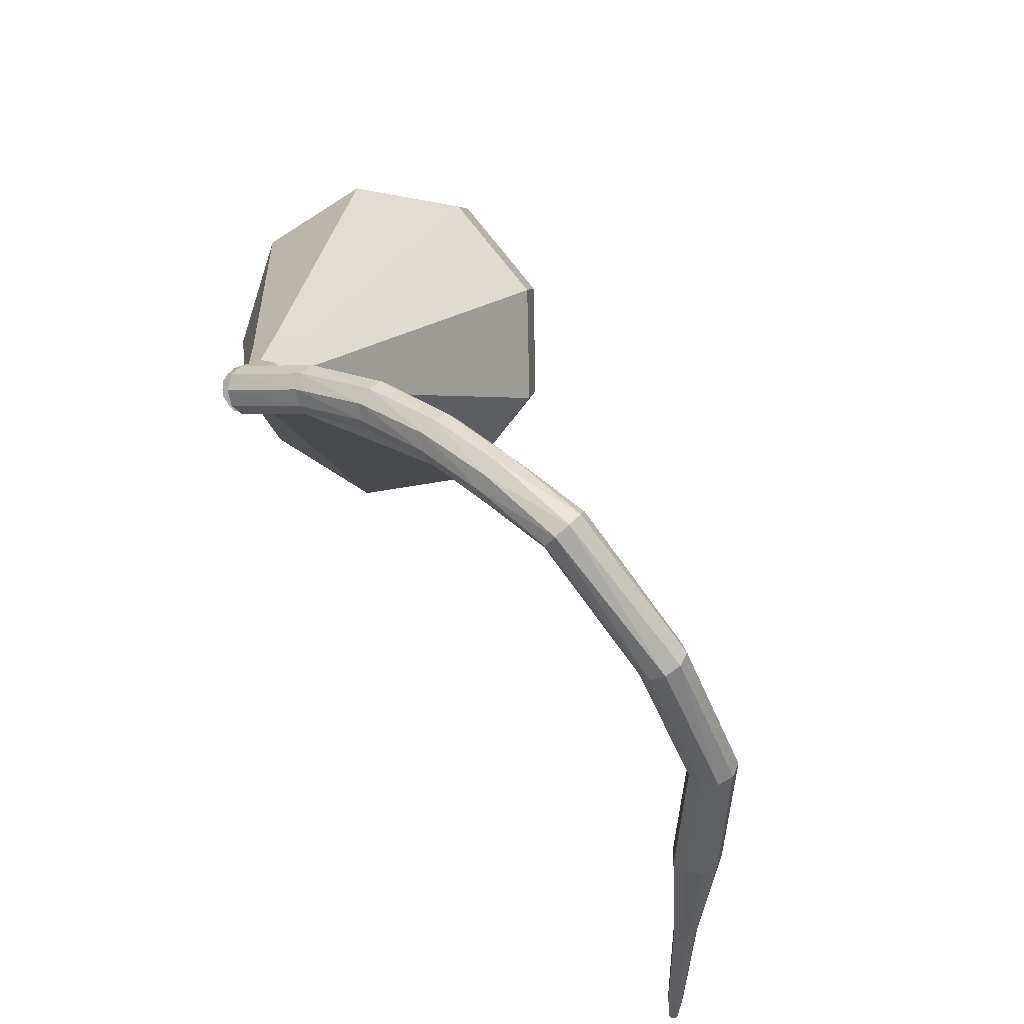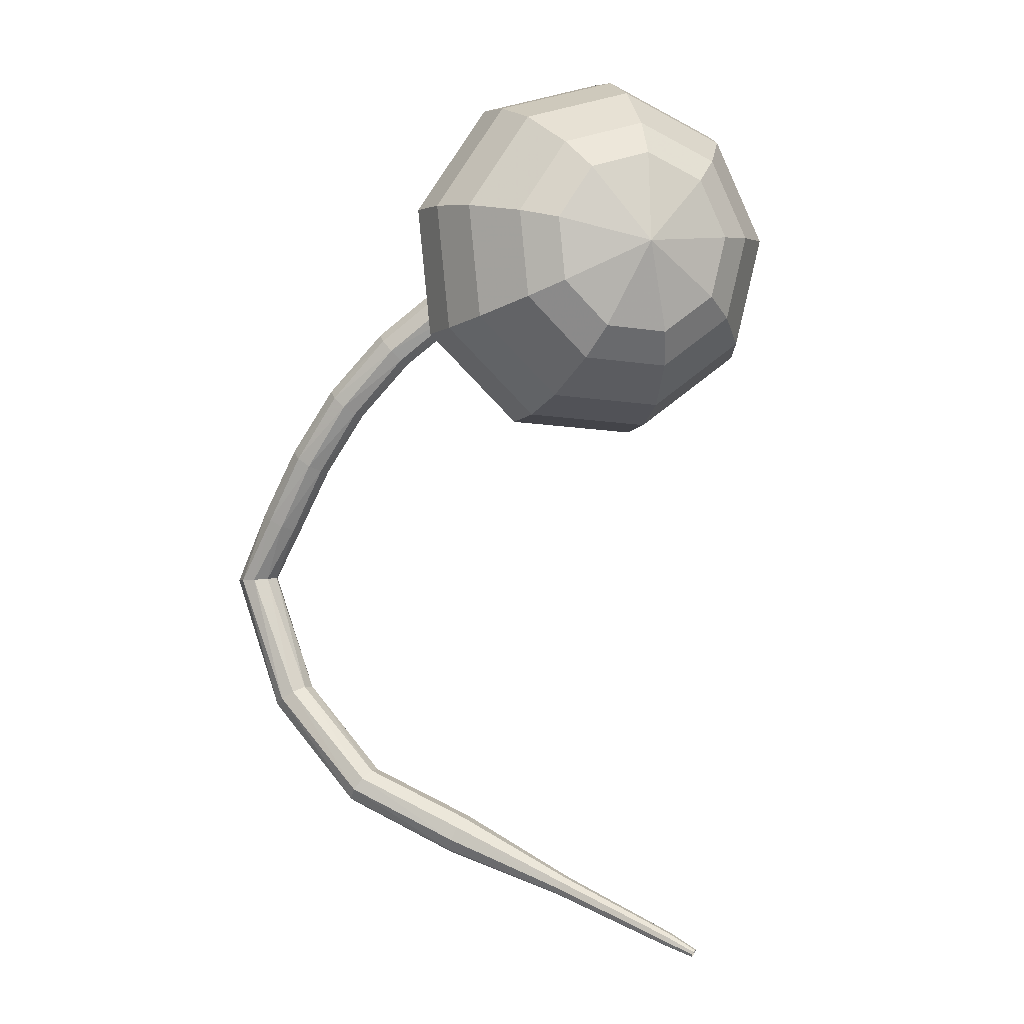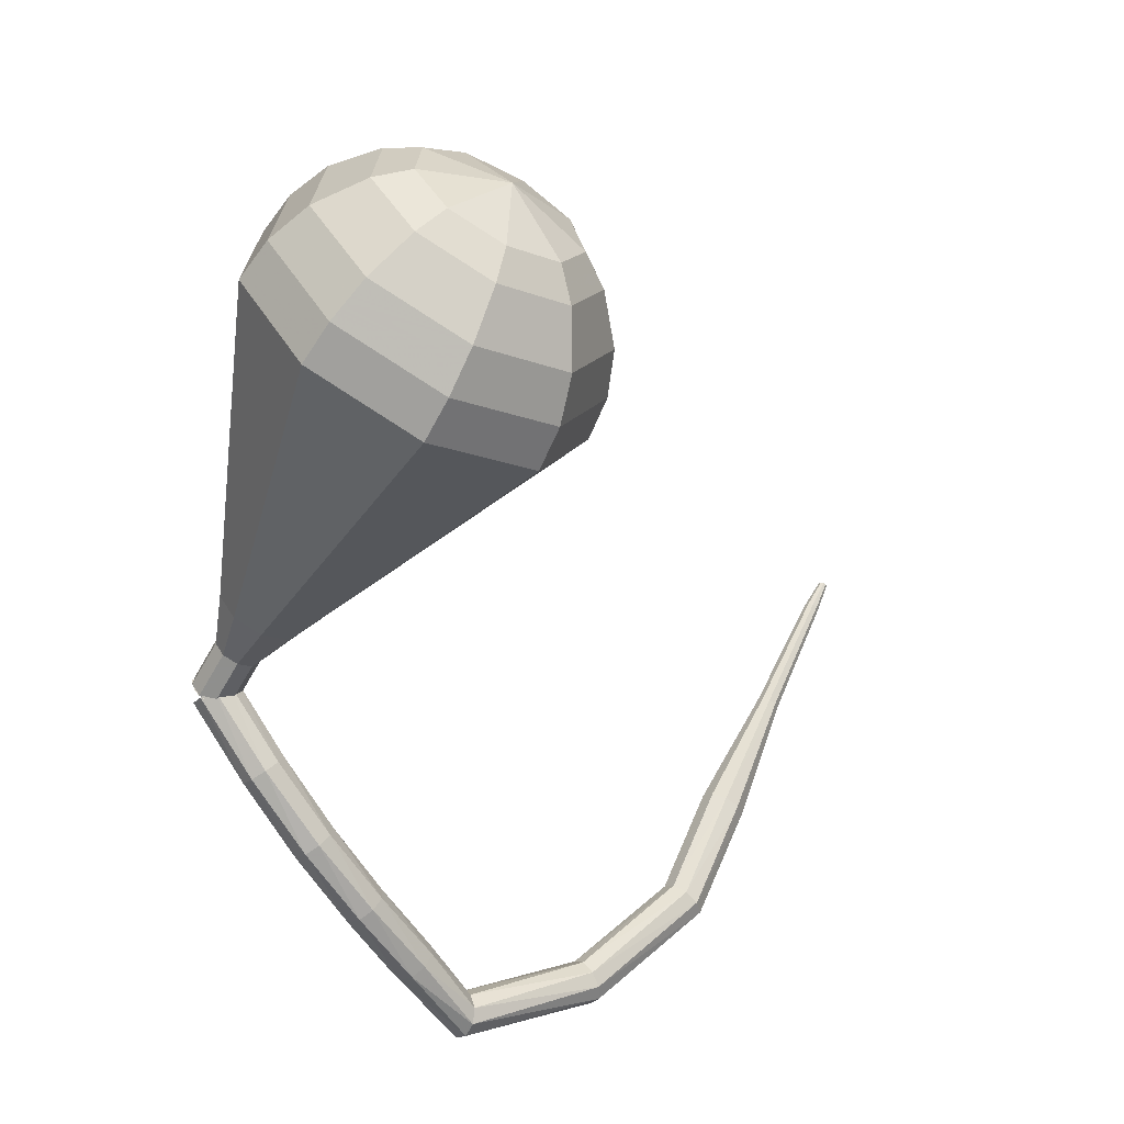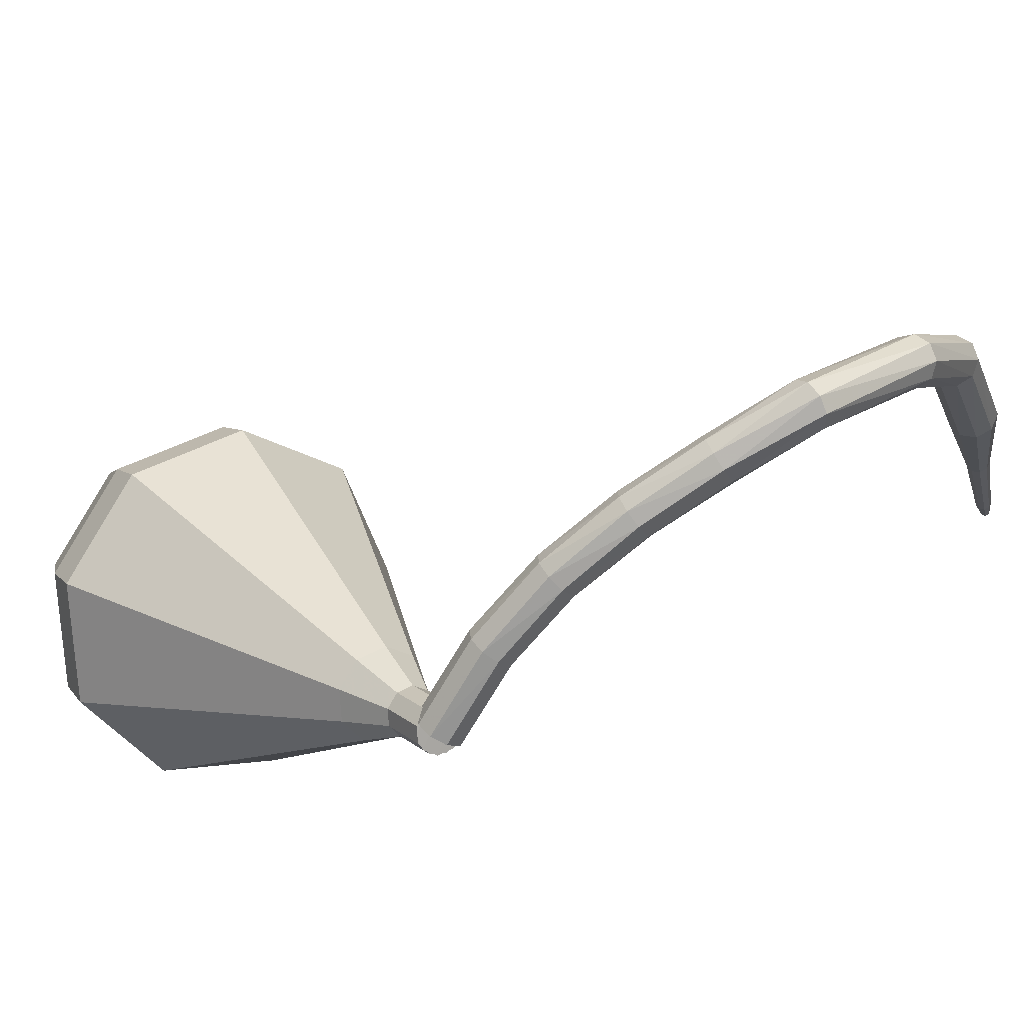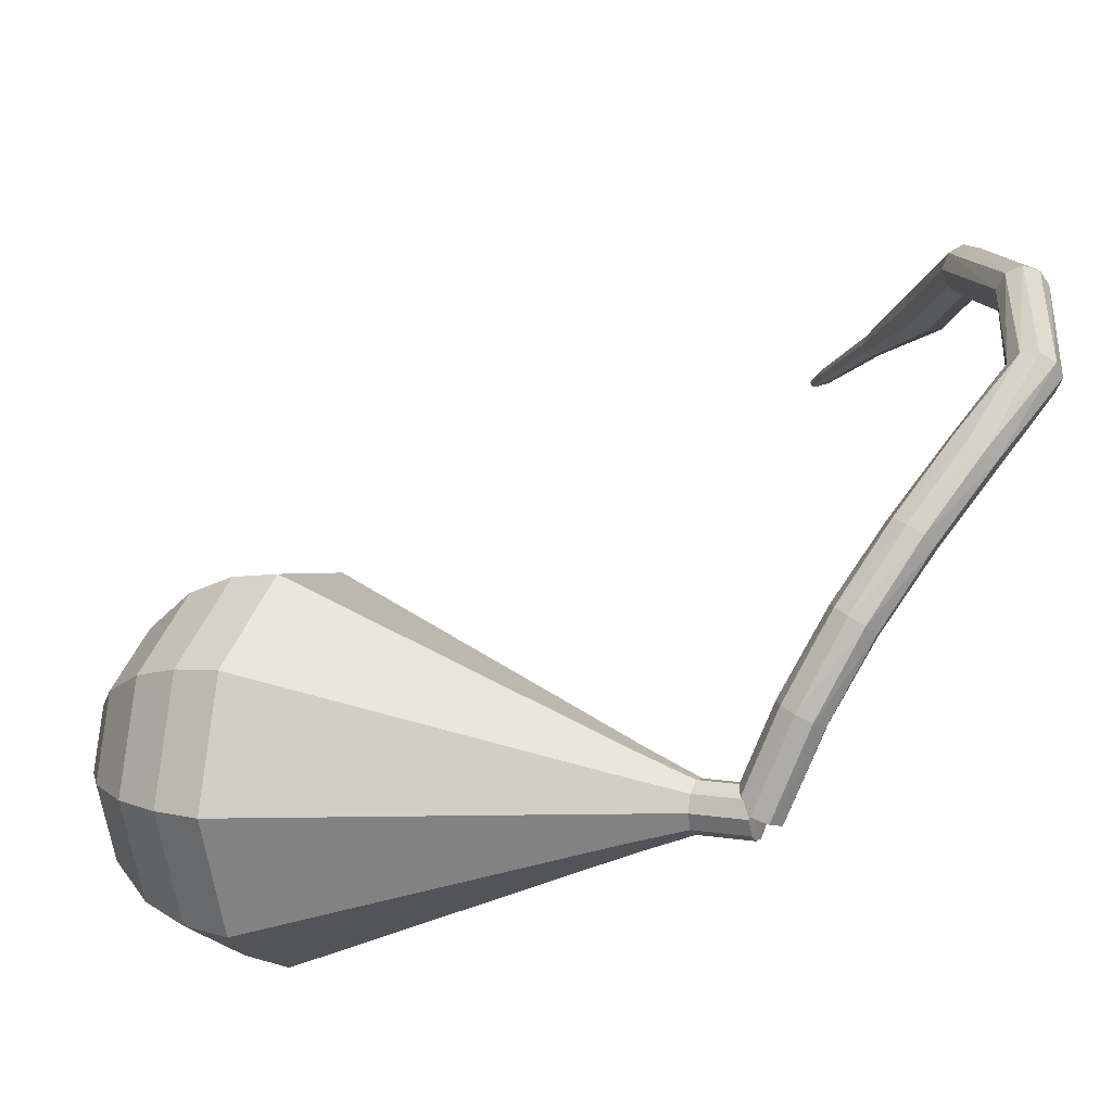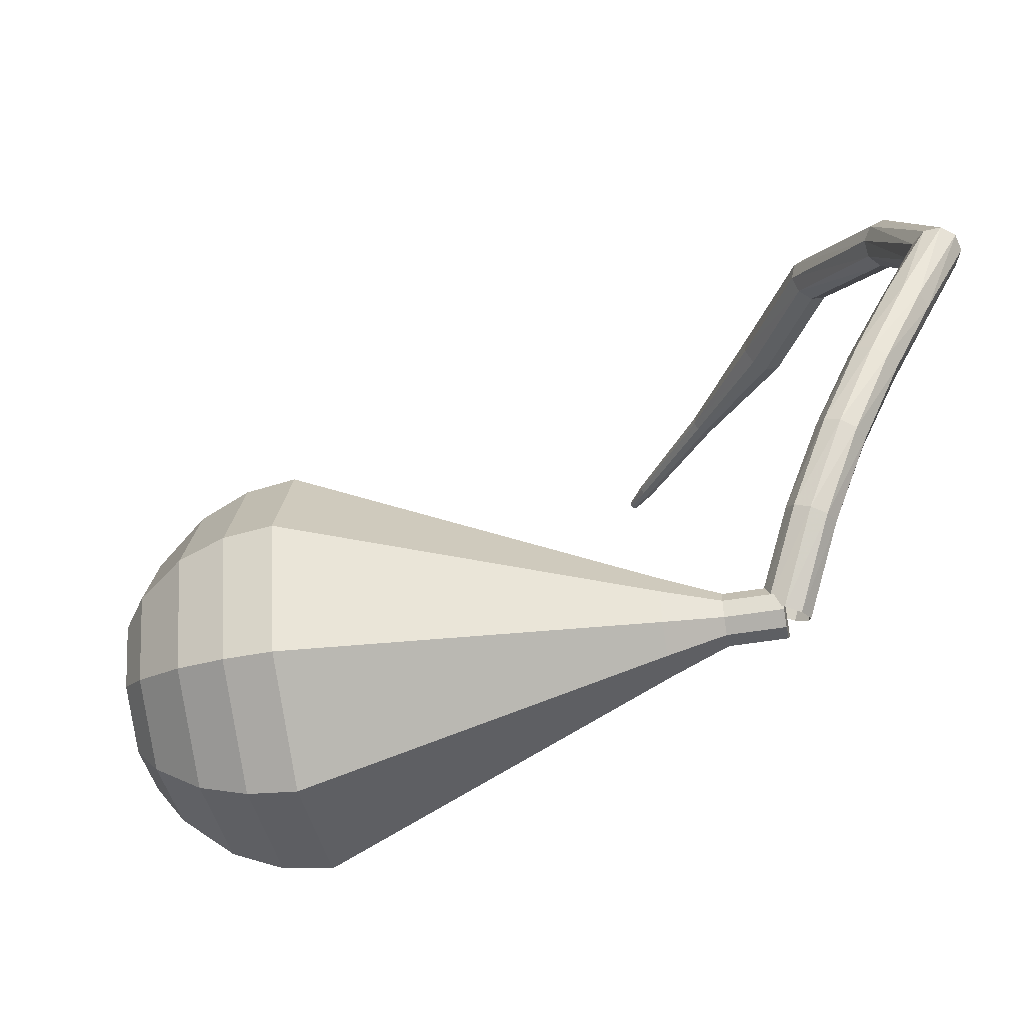
<metadata>
{"format":"obj","ext":"obj","renderer":"f3d","projection":"perspective","resolution":1024,"background":"white","views":[{"elev":-43.6,"azim":131.6,"up":"+Z"},{"elev":55.1,"azim":-106.8,"up":"+Z"},{"elev":55.9,"azim":156.7,"up":"+Z"},{"elev":26.1,"azim":110.3,"up":"+Y"},{"elev":34.5,"azim":72.9,"up":"+Y"},{"elev":11.8,"azim":58.1,"up":"+Y"}]}
</metadata>
<code>
g tube1
v 162.7 147.1 178.2
v 162.5 146.8 177.6
v 162 146.5 177.3
v 161.3 146.4 177.4
v 160.8 146.5 177.9
v 160.8 146.8 178.5
v 161.1 147.2 179
v 161.8 147.4 179.1
v 162.4 147.3 178.8
v 162.7 147.1 178.2
v 161.9 150.5 176.5
v 161.8 150.1 175.9
v 161.2 149.8 175.6
v 160.6 149.7 175.7
v 160.1 149.8 176.2
v 160 150.1 176.8
v 160.3 150.5 177.2
v 161 150.8 177.3
v 161.6 150.7 177
v 161.9 150.5 176.5
v 160.9 153.4 174.4
v 160.8 152.9 173.9
v 160.4 152.5 173.6
v 159.7 152.3 173.7
v 159.2 152.4 174.1
v 159 152.8 174.6
v 159.3 153.3 175
v 159.9 153.6 175.1
v 160.5 153.7 174.9
v 160.9 153.4 174.4
v 159.7 155.8 171.9
v 159.7 155.3 171.5
v 159.3 154.8 171.2
v 158.7 154.5 171.3
v 158.1 154.6 171.7
v 157.9 155 172.2
v 158.1 155.6 172.5
v 158.6 156 172.6
v 159.3 156.1 172.4
v 159.7 155.8 171.9
v 158.4 157.8 169.3
v 158.4 157.3 168.9
v 158.1 156.8 168.6
v 157.5 156.5 168.7
v 156.9 156.5 169.1
v 156.6 157 169.5
v 156.8 157.5 169.9
v 157.3 158 169.9
v 157.9 158.1 169.7
v 158.4 157.8 169.3
v 156.4 160.1 166.6
v 156.7 159.8 166.1
v 156.8 159.2 165.8
v 156.6 158.6 165.9
v 156.2 158.2 166.3
v 155.8 158.3 166.9
v 155.6 158.8 167.3
v 155.7 159.4 167.4
v 156 160 167.1
v 156.4 160.1 166.6
v 150.1 159.8 164.2
v 150.3 159.6 163.6
v 150.5 159.1 163.3
v 150.6 158.4 163.4
v 150.5 157.9 163.9
v 150.4 157.9 164.6
v 150.2 158.3 165.1
v 150 159 165.2
v 150 159.6 164.8
v 150.1 159.8 164.2
v 144.1 157.6 163.7
v 144.3 157.4 163.1
v 144.6 156.9 162.7
v 145 156.3 162.8
v 145.2 155.9 163.4
v 145.1 155.9 164
v 144.8 156.3 164.6
v 144.5 156.8 164.7
v 144.2 157.3 164.3
v 144.1 157.6 163.7
v 140.1 153.7 163.4
v 140.3 153.5 162.7
v 140.7 153.1 162.4
v 141.2 152.6 162.5
v 141.5 152.3 163
v 141.5 152.3 163.7
v 141.2 152.6 164.2
v 140.7 153.1 164.3
v 140.3 153.5 164
v 140.1 153.7 163.4
v 136.2 149.3 163.6
v 136.3 149.2 163.3
v 136.5 149 163.2
v 136.7 148.7 163.2
v 136.9 148.6 163.5
v 136.9 148.6 163.8
v 136.7 148.8 164.1
v 136.5 149 164.1
v 136.3 149.2 164
v 136.2 149.3 163.6
v 132.1 145.3 163.9
v 132.1 145.2 163.7
v 132.3 145.1 163.6
v 132.4 144.9 163.6
v 132.5 144.8 163.8
v 132.5 144.8 164
v 132.4 144.9 164.2
v 132.3 145.1 164.2
v 132.1 145.2 164.1
v 132.1 145.3 163.9
v 131.1 144.2 164
v 131.1 144.2 163.8
v 131.2 144.1 163.8
v 131.3 144 163.8
v 131.4 143.9 163.9
v 131.4 143.9 164
v 131.3 144 164.1
v 131.2 144.1 164.2
v 131.1 144.2 164.1
v 131.1 144.2 164
f 1 2 12
f 12 11 1
f 2 3 13
f 13 12 2
f 3 4 14
f 14 13 3
f 4 5 15
f 15 14 4
f 5 6 16
f 16 15 5
f 6 7 17
f 17 16 6
f 7 8 18
f 18 17 7
f 8 9 19
f 19 18 8
f 9 10 20
f 20 19 9
f 11 12 22
f 22 21 11
f 12 13 23
f 23 22 12
f 13 14 24
f 24 23 13
f 14 15 25
f 25 24 14
f 15 16 26
f 26 25 15
f 16 17 27
f 27 26 16
f 17 18 28
f 28 27 17
f 18 19 29
f 29 28 18
f 19 20 30
f 30 29 19
f 21 22 32
f 32 31 21
f 22 23 33
f 33 32 22
f 23 24 34
f 34 33 23
f 24 25 35
f 35 34 24
f 25 26 36
f 36 35 25
f 26 27 37
f 37 36 26
f 27 28 38
f 38 37 27
f 28 29 39
f 39 38 28
f 29 30 40
f 40 39 29
f 31 32 42
f 42 41 31
f 32 33 43
f 43 42 32
f 33 34 44
f 44 43 33
f 34 35 45
f 45 44 34
f 35 36 46
f 46 45 35
f 36 37 47
f 47 46 36
f 37 38 48
f 48 47 37
f 38 39 49
f 49 48 38
f 39 40 50
f 50 49 39
f 41 42 52
f 52 51 41
f 42 43 53
f 53 52 42
f 43 44 54
f 54 53 43
f 44 45 55
f 55 54 44
f 45 46 56
f 56 55 45
f 46 47 57
f 57 56 46
f 47 48 58
f 58 57 47
f 48 49 59
f 59 58 48
f 49 50 60
f 60 59 49
f 51 52 62
f 62 61 51
f 52 53 63
f 63 62 52
f 53 54 64
f 64 63 53
f 54 55 65
f 65 64 54
f 55 56 66
f 66 65 55
f 56 57 67
f 67 66 56
f 57 58 68
f 68 67 57
f 58 59 69
f 69 68 58
f 59 60 70
f 70 69 59
f 61 62 72
f 72 71 61
f 62 63 73
f 73 72 62
f 63 64 74
f 74 73 63
f 64 65 75
f 75 74 64
f 65 66 76
f 76 75 65
f 66 67 77
f 77 76 66
f 67 68 78
f 78 77 67
f 68 69 79
f 79 78 68
f 69 70 80
f 80 79 69
f 71 72 82
f 82 81 71
f 72 73 83
f 83 82 72
f 73 74 84
f 84 83 73
f 74 75 85
f 85 84 74
f 75 76 86
f 86 85 75
f 76 77 87
f 87 86 76
f 77 78 88
f 88 87 77
f 78 79 89
f 89 88 78
f 79 80 90
f 90 89 79
f 81 82 92
f 92 91 81
f 82 83 93
f 93 92 82
f 83 84 94
f 94 93 83
f 84 85 95
f 95 94 84
f 85 86 96
f 96 95 85
f 86 87 97
f 97 96 86
f 87 88 98
f 98 97 87
f 88 89 99
f 99 98 88
f 89 90 100
f 100 99 89
f 91 92 102
f 102 101 91
f 92 93 103
f 103 102 92
f 93 94 104
f 104 103 93
f 94 95 105
f 105 104 94
f 95 96 106
f 106 105 95
f 96 97 107
f 107 106 96
f 97 98 108
f 108 107 97
f 98 99 109
f 109 108 98
f 99 100 110
f 110 109 99
f 101 102 112
f 112 111 101
f 102 103 113
f 113 112 102
f 103 104 114
f 114 113 103
f 104 105 115
f 115 114 104
f 105 106 116
f 116 115 105
f 106 107 117
f 117 116 106
f 107 108 118
f 118 117 107
f 108 109 119
f 119 118 108
f 109 110 120
f 120 119 109
v 162 145.9 178.2
v 161.5 146 177.8
v 161 146.5 177.6
v 160.9 147.1 177.7
v 161.2 147.7 178
v 161.7 147.9 178.4
v 162.2 147.6 178.7
v 162.5 147 178.8
v 162.4 146.3 178.6
v 162 145.9 178.2
v 161.4 147.8 178.2
v 161 147.5 177.8
v 160.9 146.9 177.6
v 161.2 146.2 177.7
v 161.7 145.9 178
v 162.2 146 178.4
v 162.5 146.6 178.7
v 162.4 147.3 178.8
v 162 147.8 178.6
v 161.4 147.8 178.2
v 160.1 147.5 179.9
v 159.7 147.1 179.5
v 159.6 146.5 179.3
v 159.8 145.9 179.4
v 160.4 145.5 179.7
v 160.9 145.7 180.1
v 161.2 146.2 180.5
v 161.1 146.9 180.5
v 160.7 147.4 180.3
v 160.1 147.5 179.9
v 158.5 148 181.6
v 157.8 147.3 180.9
v 157.6 146.1 180.5
v 158.1 144.9 180.6
v 159 144.3 181.2
v 160 144.6 182
v 160.5 145.6 182.7
v 160.3 146.9 182.8
v 159.6 147.8 182.4
v 158.5 148 181.6
v 157 148.5 183.4
v 155.8 147.5 182.2
v 155.5 145.7 181.6
v 156.2 144 181.8
v 157.7 143.1 182.8
v 159.1 143.4 184
v 159.9 144.9 184.9
v 159.7 146.8 185.1
v 158.5 148.2 184.5
v 157 148.5 183.4
v 155.4 149.1 185.1
v 153.8 147.7 183.6
v 153.4 145.3 182.8
v 154.4 143 183.1
v 156.3 141.8 184.3
v 158.2 142.3 185.9
v 159.3 144.3 187.1
v 159 146.8 187.4
v 157.4 148.7 186.6
v 155.4 149.1 185.1
v 152.2 150.2 188.5
v 149.8 148.1 186.3
v 149.3 144.5 185.1
v 150.7 141 185.5
v 153.6 139.2 187.3
v 156.5 140 189.8
v 158.1 143 191.6
v 157.6 146.8 192
v 155.3 149.6 190.8
v 152.2 150.2 188.5
v 149 151.2 192
v 145.9 148.6 189
v 145.1 143.8 187.4
v 147.1 139.1 187.9
v 150.9 136.7 190.4
v 154.8 137.7 193.6
v 156.9 141.7 196.1
v 156.2 146.8 196.6
v 153.1 150.5 195
v 149 151.2 192
v 148 150.7 193.5
v 144.9 148.1 190.5
v 144.2 143.5 189
v 146.1 138.9 189.5
v 149.8 136.6 191.9
v 153.5 137.6 195
v 155.5 141.5 197.4
v 154.9 146.4 197.9
v 151.9 150 196.4
v 148 150.7 193.5
v 147 149.7 194.9
v 144.3 147.3 192.3
v 143.6 143.2 190.9
v 145.3 139.1 191.4
v 148.6 137 193.5
v 152 137.9 196.3
v 153.8 141.4 198.4
v 153.3 145.8 198.9
v 150.6 149 197.5
v 147 149.7 194.9
v 146.3 147.9 196.4
v 144.2 146.1 194.4
v 143.7 142.9 193.3
v 145 139.8 193.7
v 147.5 138.2 195.3
v 150.1 138.9 197.4
v 151.5 141.6 199.1
v 151.1 144.9 199.4
v 149 147.4 198.4
v 146.3 147.9 196.4
v 146.1 146.4 197.1
v 144.6 145.1 195.7
v 144.2 142.8 194.9
v 145.1 140.5 195.1
v 147 139.4 196.3
v 148.9 139.9 197.9
v 149.9 141.8 199.1
v 149.6 144.3 199.4
v 148.1 146.1 198.6
v 146.1 146.4 197.1
v 146.5 142.8 197.8
v 146.5 142.8 197.8
v 146.5 142.8 197.8
v 146.5 142.8 197.8
v 146.5 142.8 197.8
v 146.5 142.8 197.8
v 146.5 142.8 197.8
v 146.5 142.8 197.8
v 146.5 142.8 197.8
v 146.5 142.8 197.8
f 121 122 132
f 132 131 121
f 122 123 133
f 133 132 122
f 123 124 134
f 134 133 123
f 124 125 135
f 135 134 124
f 125 126 136
f 136 135 125
f 126 127 137
f 137 136 126
f 127 128 138
f 138 137 127
f 128 129 139
f 139 138 128
f 129 130 140
f 140 139 129
f 131 132 142
f 142 141 131
f 132 133 143
f 143 142 132
f 133 134 144
f 144 143 133
f 134 135 145
f 145 144 134
f 135 136 146
f 146 145 135
f 136 137 147
f 147 146 136
f 137 138 148
f 148 147 137
f 138 139 149
f 149 148 138
f 139 140 150
f 150 149 139
f 141 142 152
f 152 151 141
f 142 143 153
f 153 152 142
f 143 144 154
f 154 153 143
f 144 145 155
f 155 154 144
f 145 146 156
f 156 155 145
f 146 147 157
f 157 156 146
f 147 148 158
f 158 157 147
f 148 149 159
f 159 158 148
f 149 150 160
f 160 159 149
f 151 152 162
f 162 161 151
f 152 153 163
f 163 162 152
f 153 154 164
f 164 163 153
f 154 155 165
f 165 164 154
f 155 156 166
f 166 165 155
f 156 157 167
f 167 166 156
f 157 158 168
f 168 167 157
f 158 159 169
f 169 168 158
f 159 160 170
f 170 169 159
f 161 162 172
f 172 171 161
f 162 163 173
f 173 172 162
f 163 164 174
f 174 173 163
f 164 165 175
f 175 174 164
f 165 166 176
f 176 175 165
f 166 167 177
f 177 176 166
f 167 168 178
f 178 177 167
f 168 169 179
f 179 178 168
f 169 170 180
f 180 179 169
f 171 172 182
f 182 181 171
f 172 173 183
f 183 182 172
f 173 174 184
f 184 183 173
f 174 175 185
f 185 184 174
f 175 176 186
f 186 185 175
f 176 177 187
f 187 186 176
f 177 178 188
f 188 187 177
f 178 179 189
f 189 188 178
f 179 180 190
f 190 189 179
f 181 182 192
f 192 191 181
f 182 183 193
f 193 192 182
f 183 184 194
f 194 193 183
f 184 185 195
f 195 194 184
f 185 186 196
f 196 195 185
f 186 187 197
f 197 196 186
f 187 188 198
f 198 197 187
f 188 189 199
f 199 198 188
f 189 190 200
f 200 199 189
f 191 192 202
f 202 201 191
f 192 193 203
f 203 202 192
f 193 194 204
f 204 203 193
f 194 195 205
f 205 204 194
f 195 196 206
f 206 205 195
f 196 197 207
f 207 206 196
f 197 198 208
f 208 207 197
f 198 199 209
f 209 208 198
f 199 200 210
f 210 209 199
f 201 202 212
f 212 211 201
f 202 203 213
f 213 212 202
f 203 204 214
f 214 213 203
f 204 205 215
f 215 214 204
f 205 206 216
f 216 215 205
f 206 207 217
f 217 216 206
f 207 208 218
f 218 217 207
f 208 209 219
f 219 218 208
f 209 210 220
f 220 219 209
f 211 212 222
f 222 221 211
f 212 213 223
f 223 222 212
f 213 214 224
f 224 223 213
f 214 215 225
f 225 224 214
f 215 216 226
f 226 225 215
f 216 217 227
f 227 226 216
f 217 218 228
f 228 227 217
f 218 219 229
f 229 228 218
f 219 220 230
f 230 229 219
f 221 222 232
f 232 231 221
f 222 223 233
f 233 232 222
f 223 224 234
f 234 233 223
f 224 225 235
f 235 234 224
f 225 226 236
f 236 235 225
f 226 227 237
f 237 236 226
f 227 228 238
f 238 237 227
f 228 229 239
f 239 238 228
f 229 230 240
f 240 239 229
f 231 232 242
f 242 241 231
f 232 233 243
f 243 242 232
f 233 234 244
f 244 243 233
f 234 235 245
f 245 244 234
f 235 236 246
f 246 245 235
f 236 237 247
f 247 246 236
f 237 238 248
f 248 247 237
f 238 239 249
f 249 248 238
f 239 240 250
f 250 249 239
g

</code>
